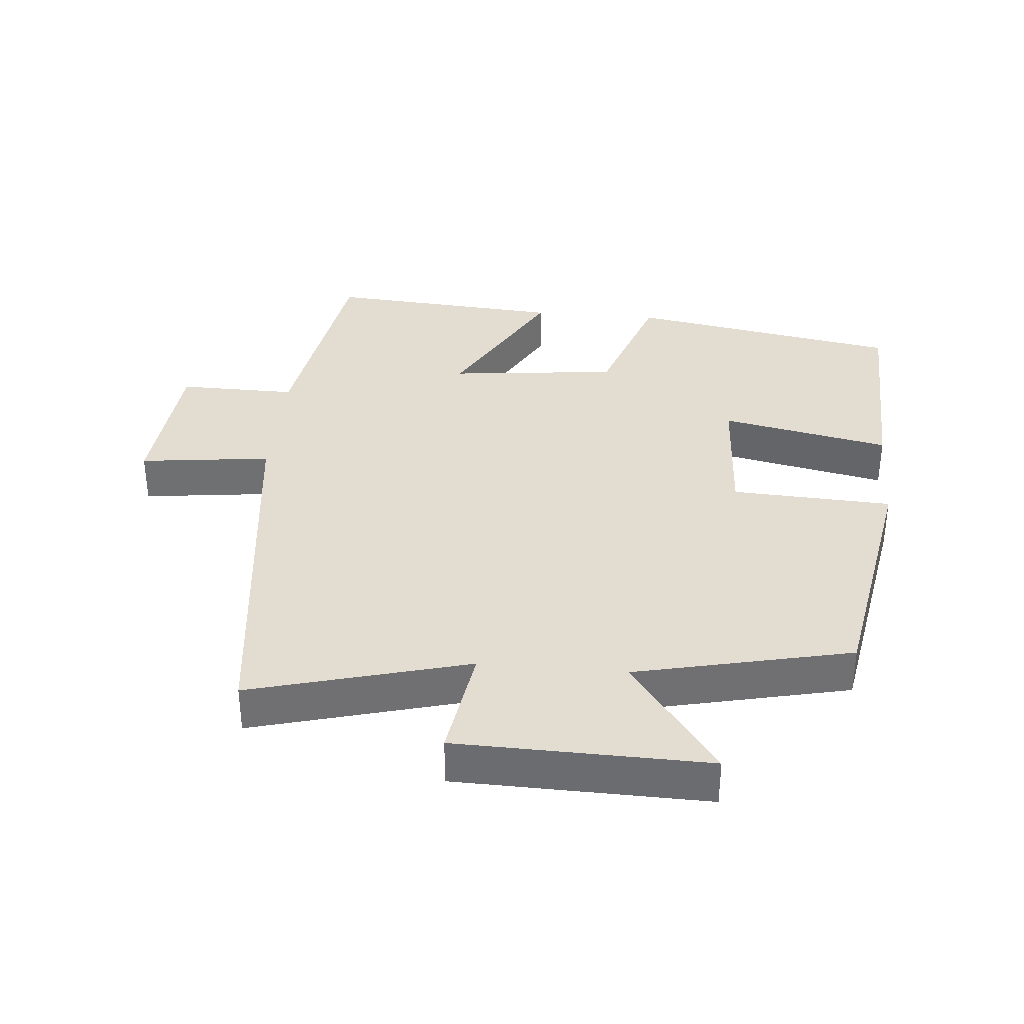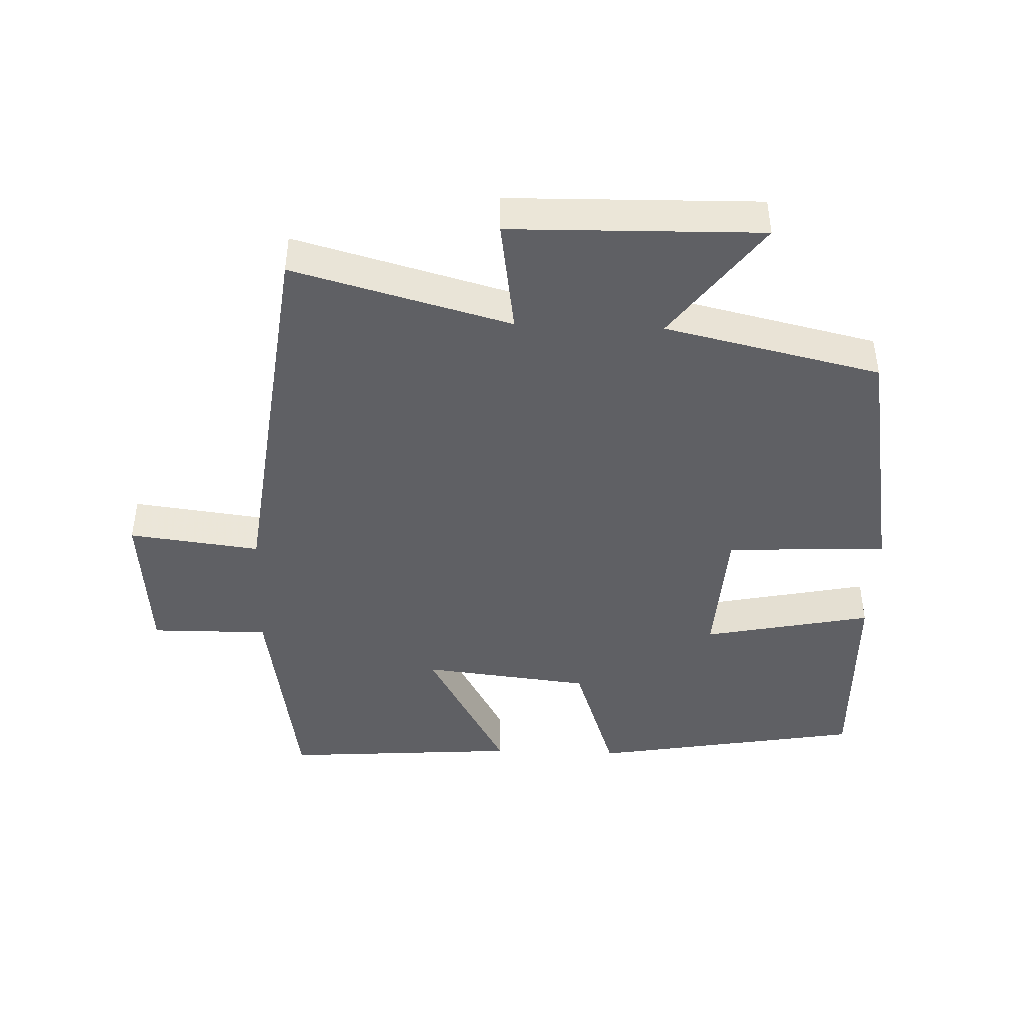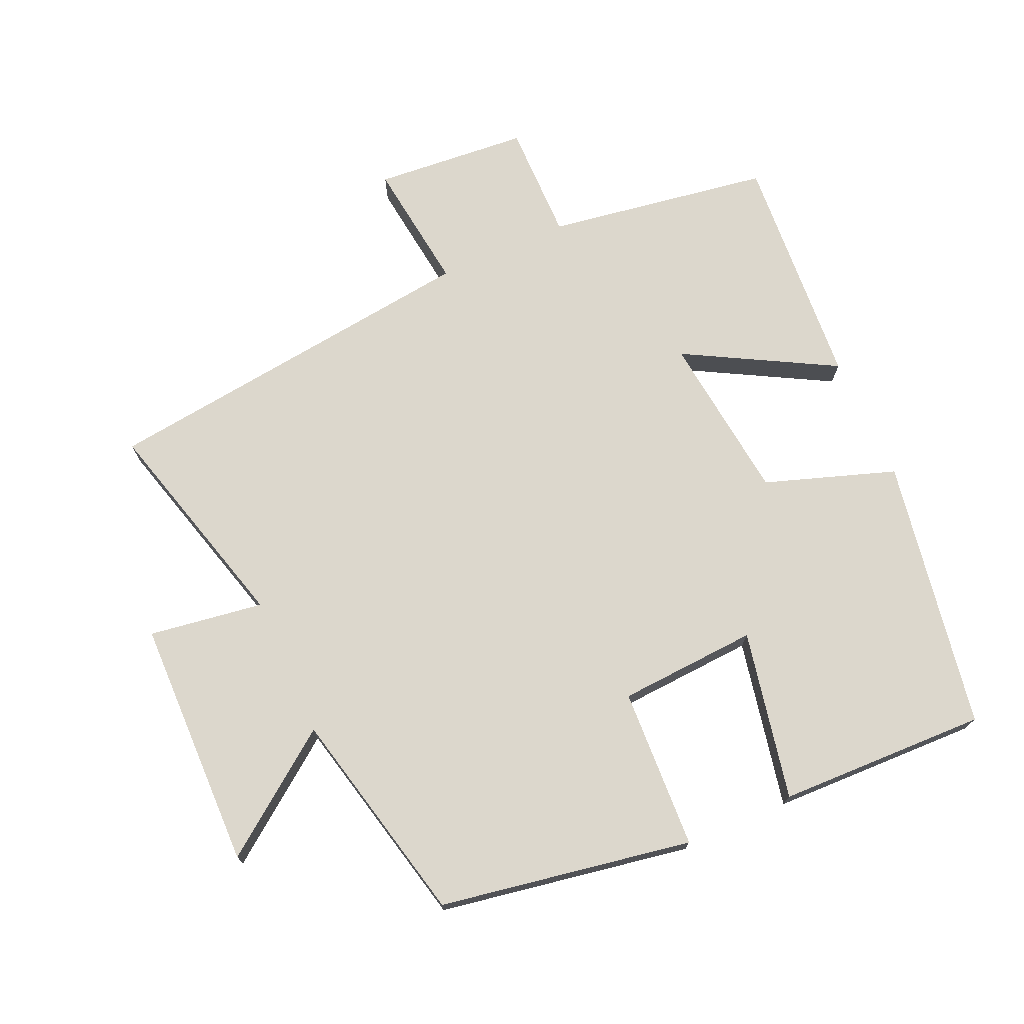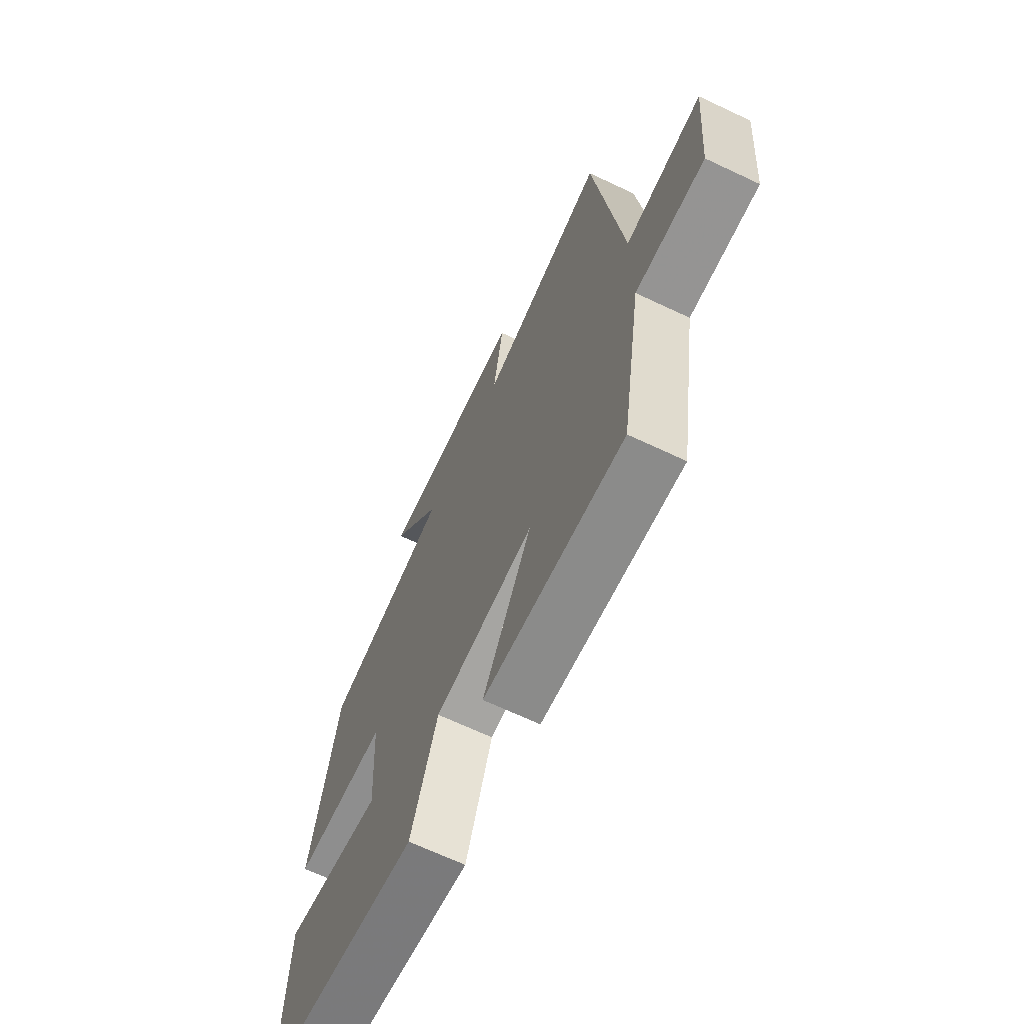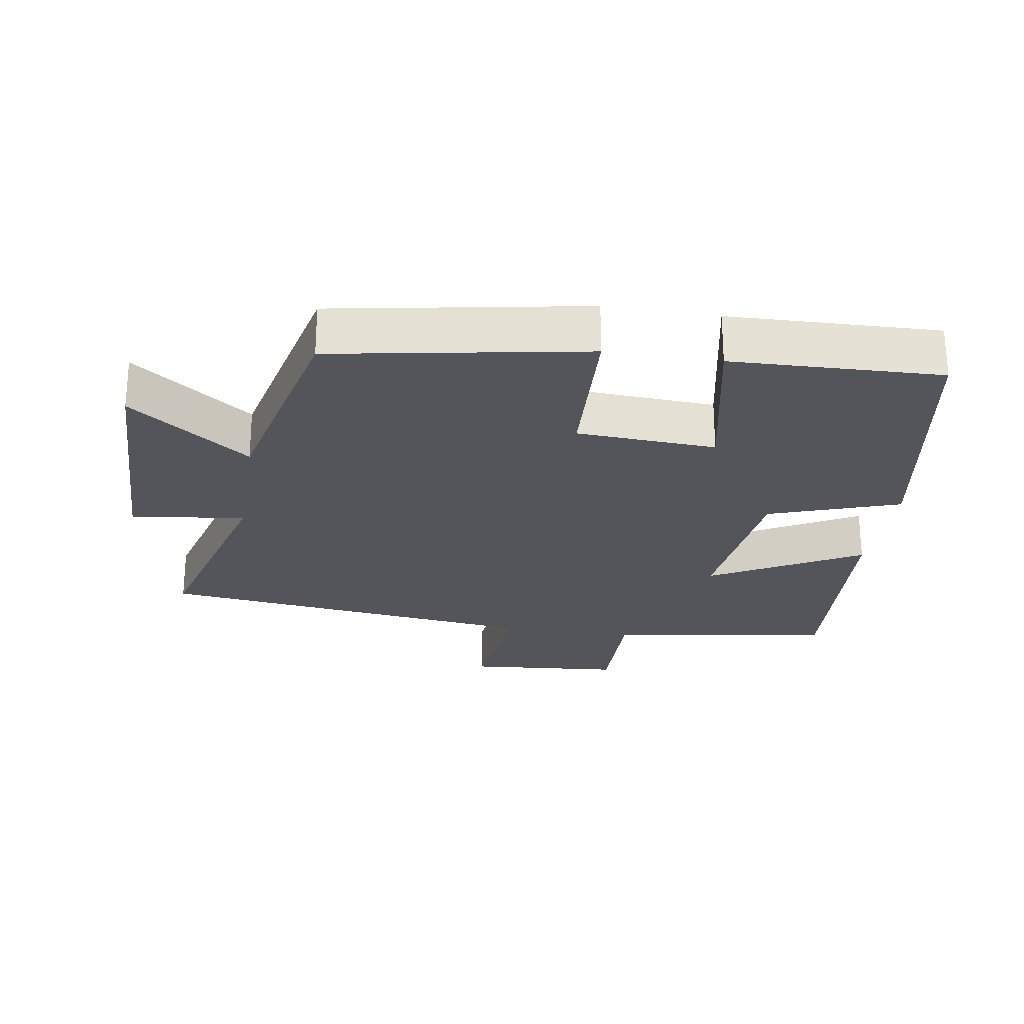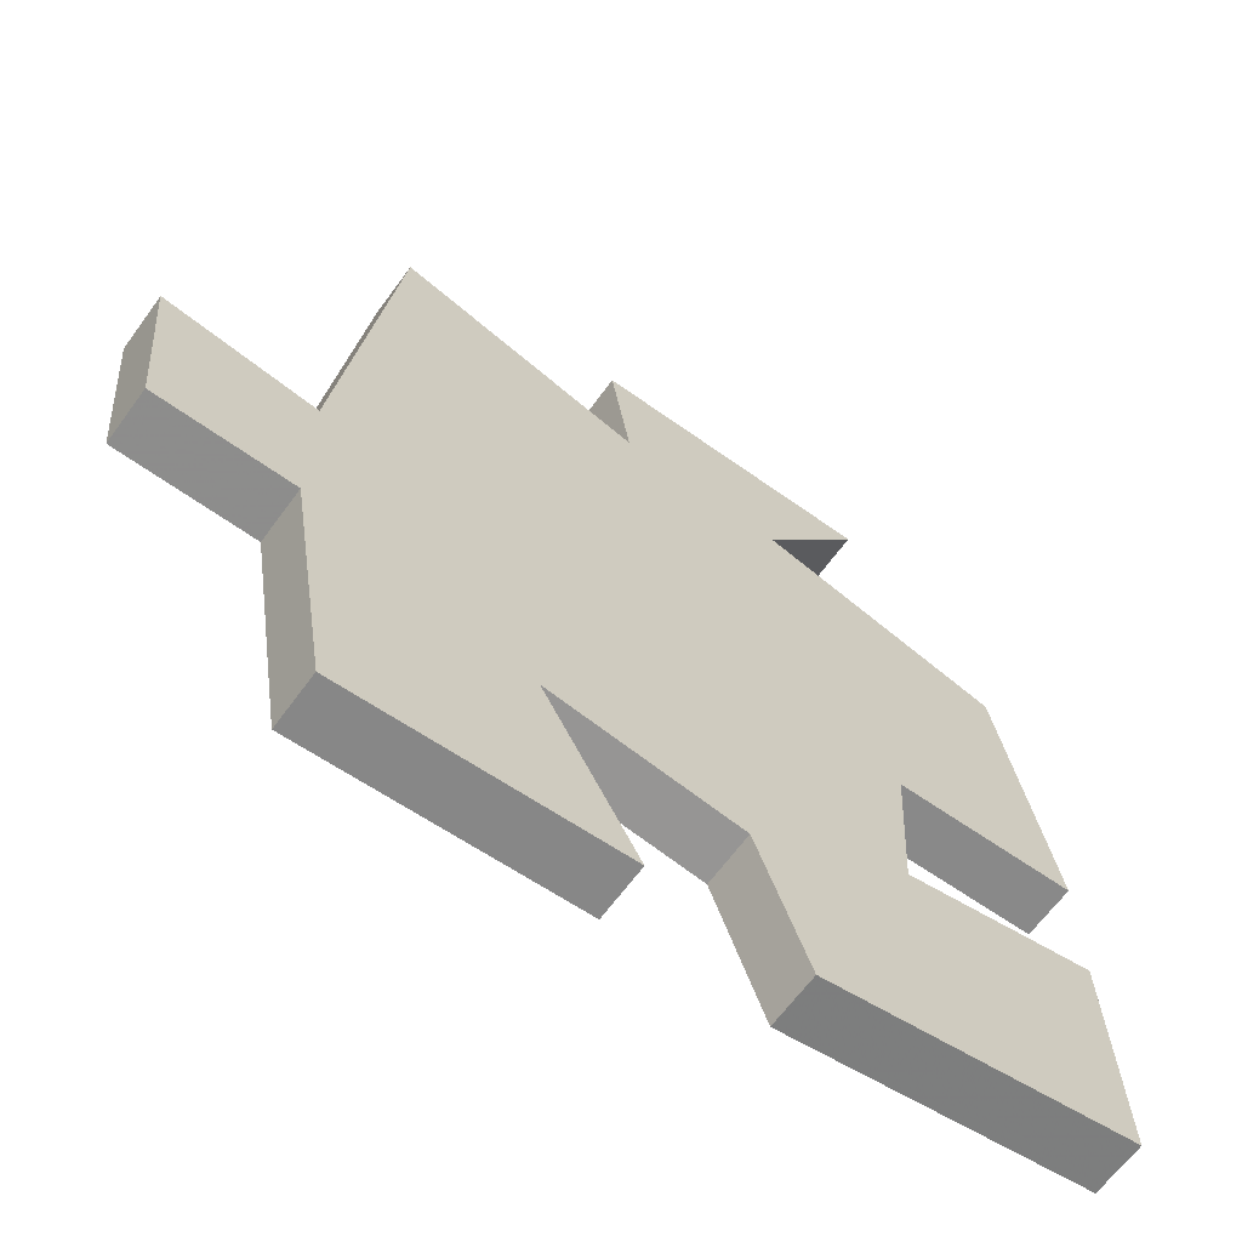
<metadata>
{"format":"obj","ext":"obj","renderer":"f3d","projection":"perspective","resolution":1024,"background":"white","views":[{"elev":35.4,"azim":5.1,"up":"+Y"},{"elev":-44.1,"azim":-2.2,"up":"+Y"},{"elev":72.9,"azim":65.8,"up":"+Y"},{"elev":-67.7,"azim":-115.3,"up":"+Z"},{"elev":-25.0,"azim":80.9,"up":"+Y"},{"elev":-64.7,"azim":-36.1,"up":"+Z"}]}
</metadata>
<code>
v 0.51 0.07 -0.429
v 0.104 0.07 -0.5
v 0.037 0.07 -0.306
v -0.215 0.07 -0.278
v -0.092 0.07 -0.5
v -0.446 0.07 -0.526
v -0.5 0.07 -0.192
v -0.676 0.07 -0.194
v -0.696 0.07 0.036
v -0.5 0.07 0.012
v -0.431 0.07 0.588
v -0.106 0.07 0.5
v -0.132 0.07 0.671
v 0.242 0.07 0.679
v 0.11 0.07 0.5
v 0.433 0.07 0.427
v 0.5 0.07 0.051
v 0.26 0.07 0.039
v 0.248 0.07 -0.169
v 0.5 0.07 -0.117
v 0.51 0 -0.429
v 0.104 0 -0.5
v 0.037 0 -0.306
v -0.215 0 -0.278
v -0.092 0 -0.5
v -0.446 0 -0.526
v -0.5 0 -0.192
v -0.676 0 -0.194
v -0.696 0 0.036
v -0.5 0 0.012
v -0.431 0 0.588
v -0.106 0 0.5
v -0.132 0 0.671
v 0.242 0 0.679
v 0.11 0 0.5
v 0.433 0 0.427
v 0.5 0 0.051
v 0.26 0 0.039
v 0.248 0 -0.169
v 0.5 0 -0.117
f 19 20 1 2
f 18 19 2 3
f 15 16 17 18
f 15 18 3 4
f 12 13 14 15
f 12 15 4
f 10 11 12 4
f 7 8 9 10
f 6 7 10
f 4 5 6 10
f 22 21 40 39
f 23 22 39 38
f 38 37 36 35
f 24 23 38 35
f 35 34 33 32
f 24 35 32
f 24 32 31 30
f 30 29 28 27
f 30 27 26
f 30 26 25 24
f 1 21 22 2
f 2 22 23 3
f 3 23 24 4
f 4 24 25 5
f 5 25 26 6
f 6 26 27 7
f 7 27 28 8
f 8 28 29 9
f 9 29 30 10
f 10 30 31 11
f 11 31 32 12
f 12 32 33 13
f 13 33 34 14
f 14 34 35 15
f 15 35 36 16
f 16 36 37 17
f 17 37 38 18
f 18 38 39 19
f 19 39 40 20
f 20 40 21 1

</code>
